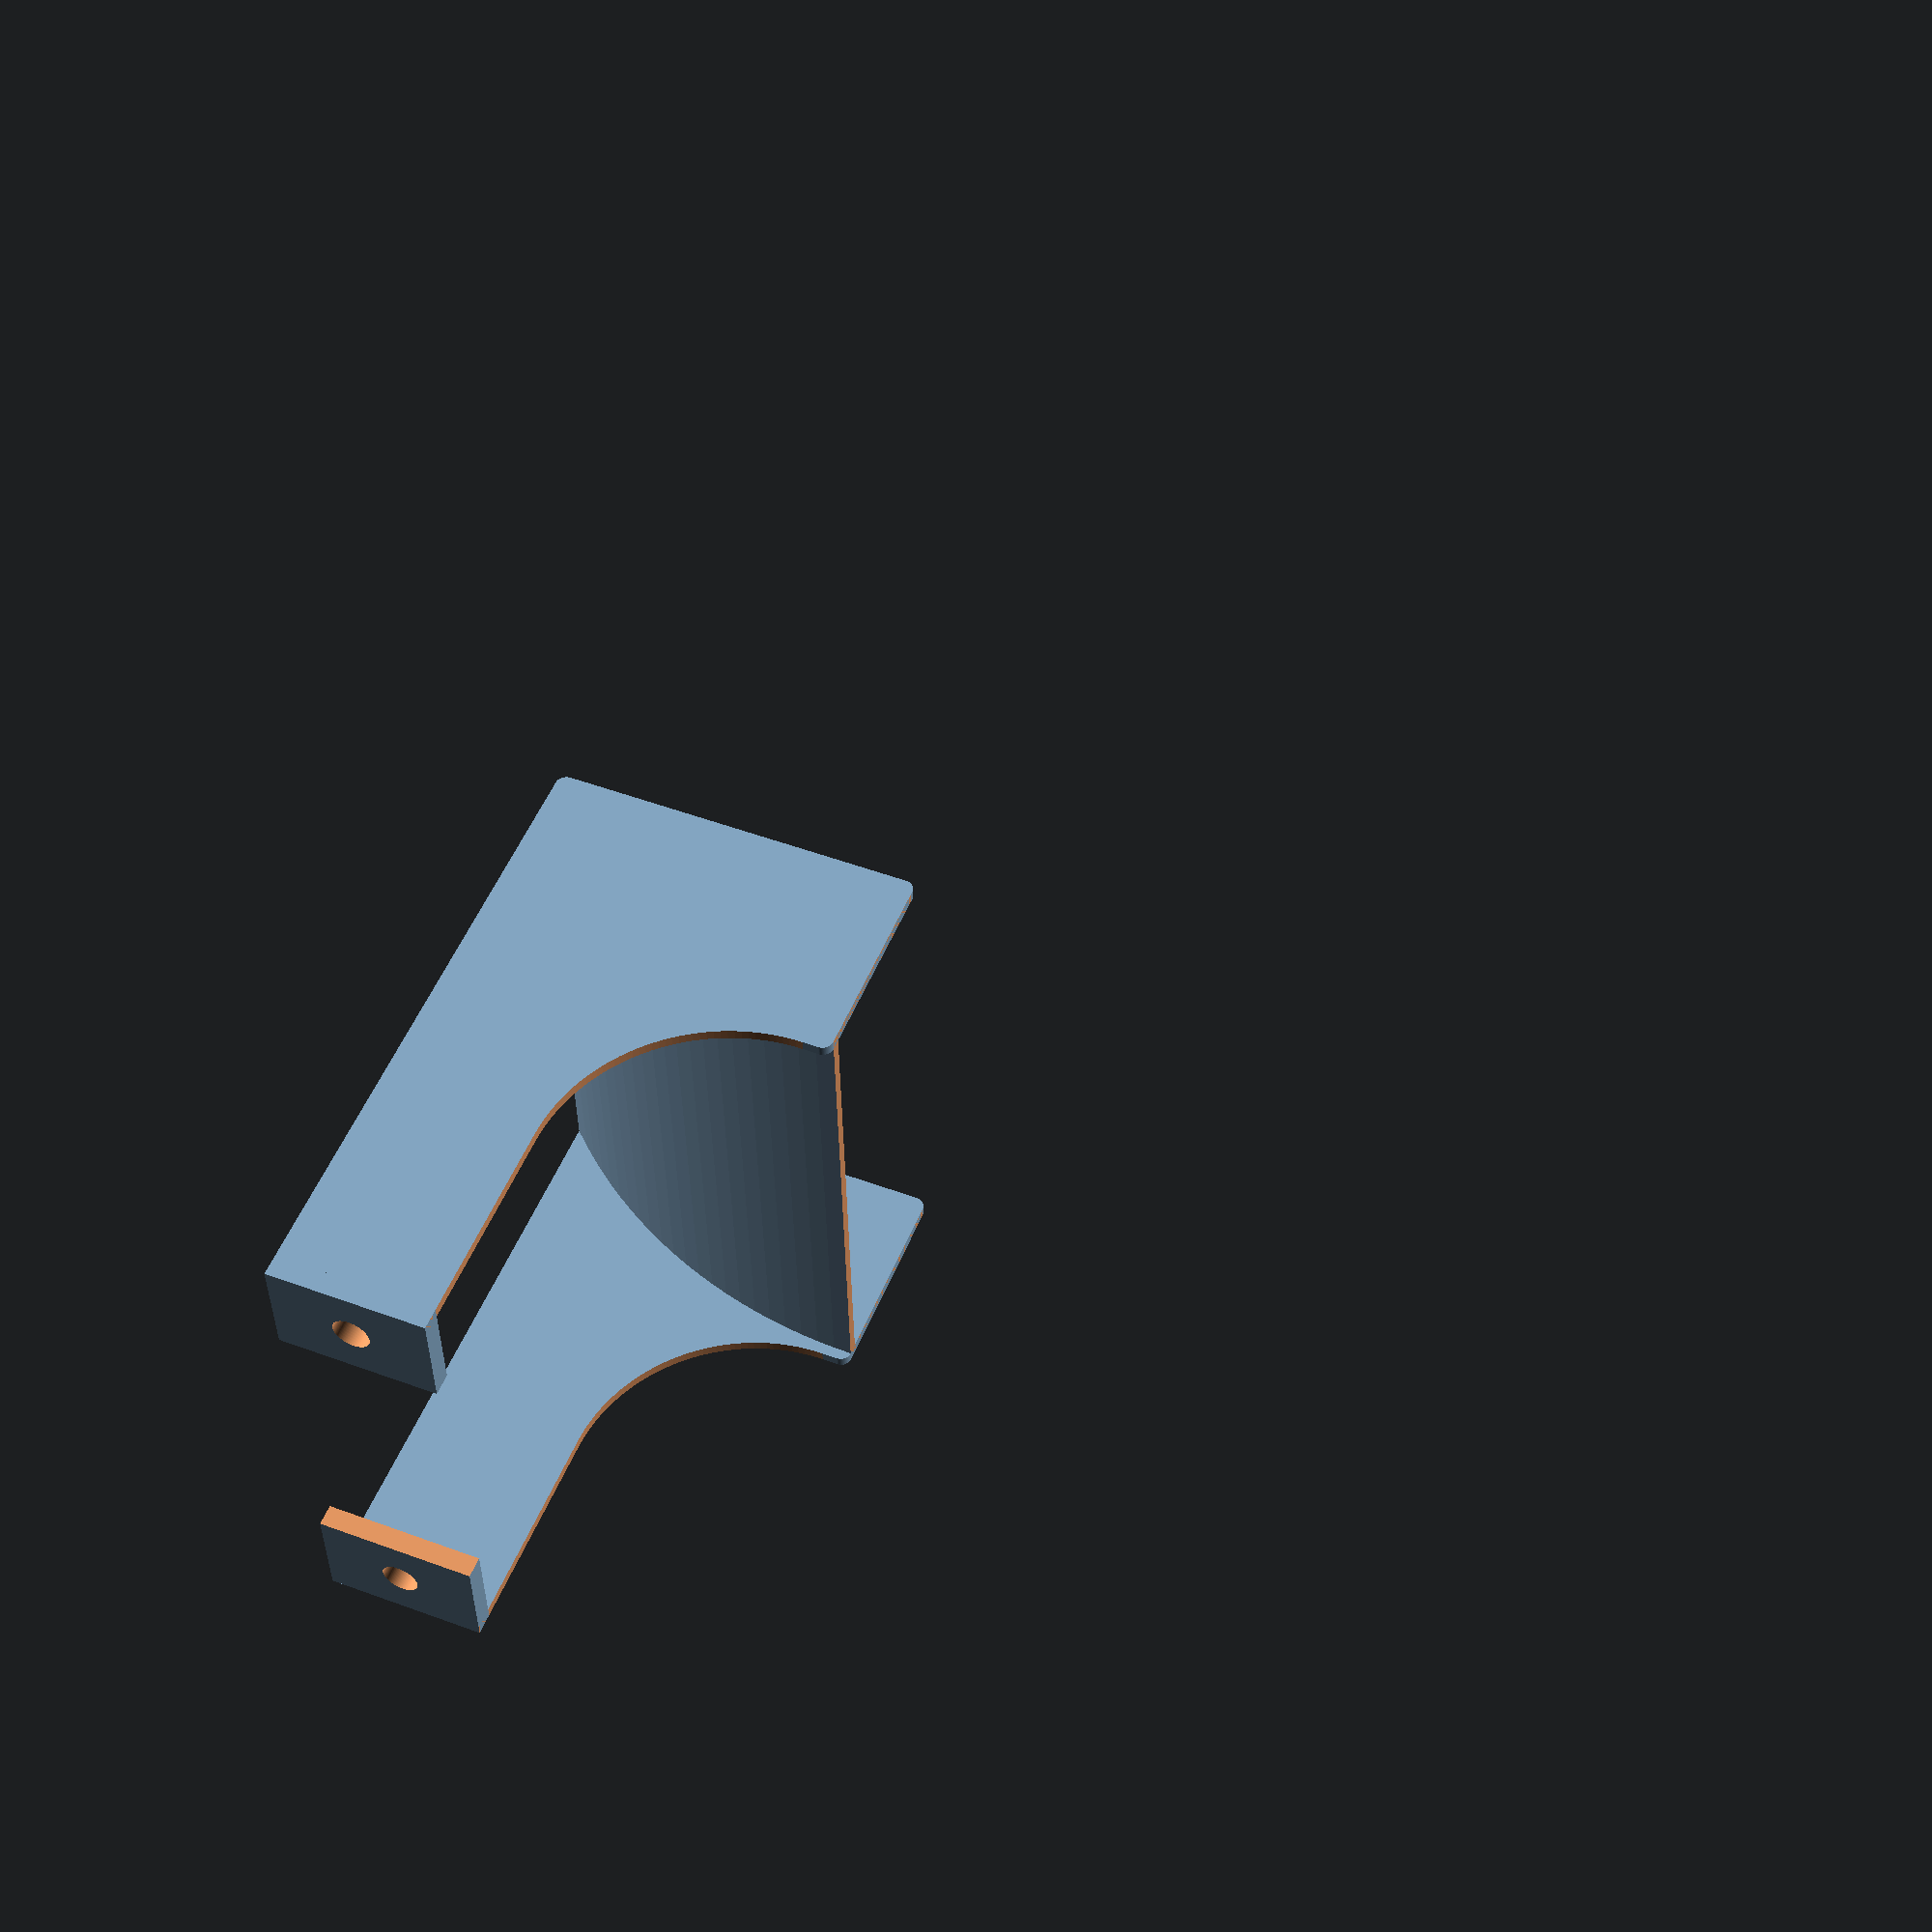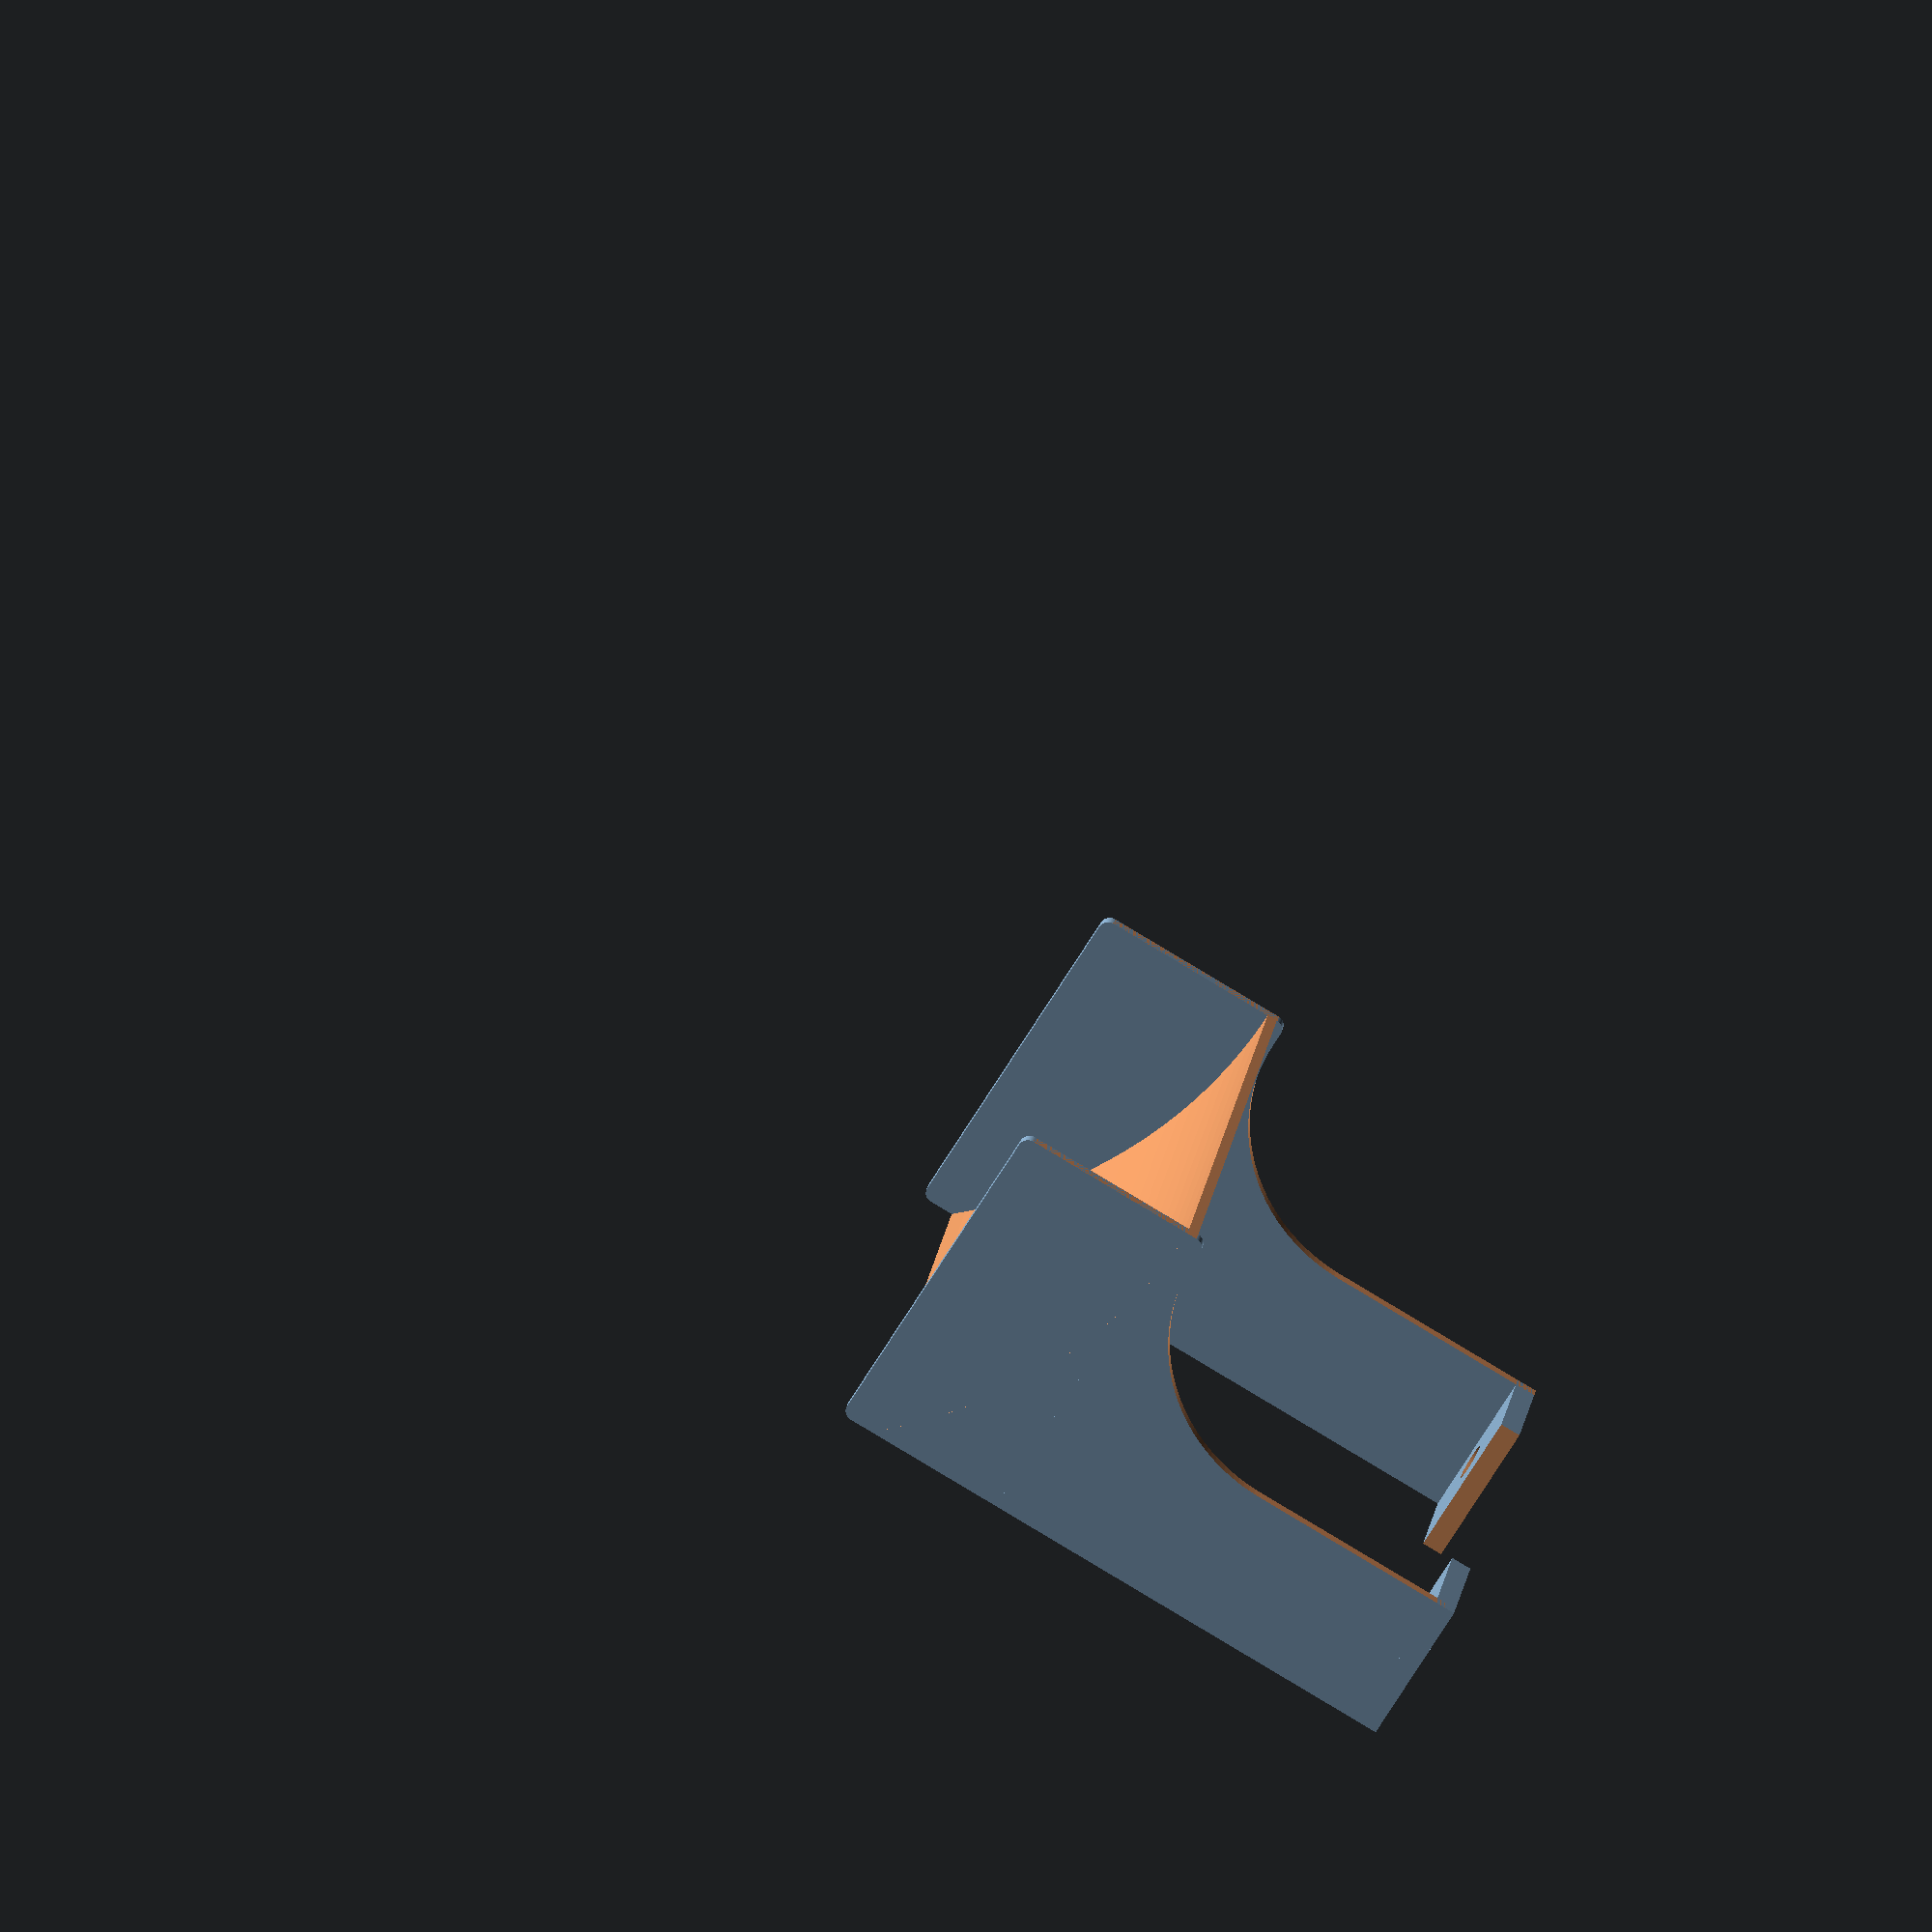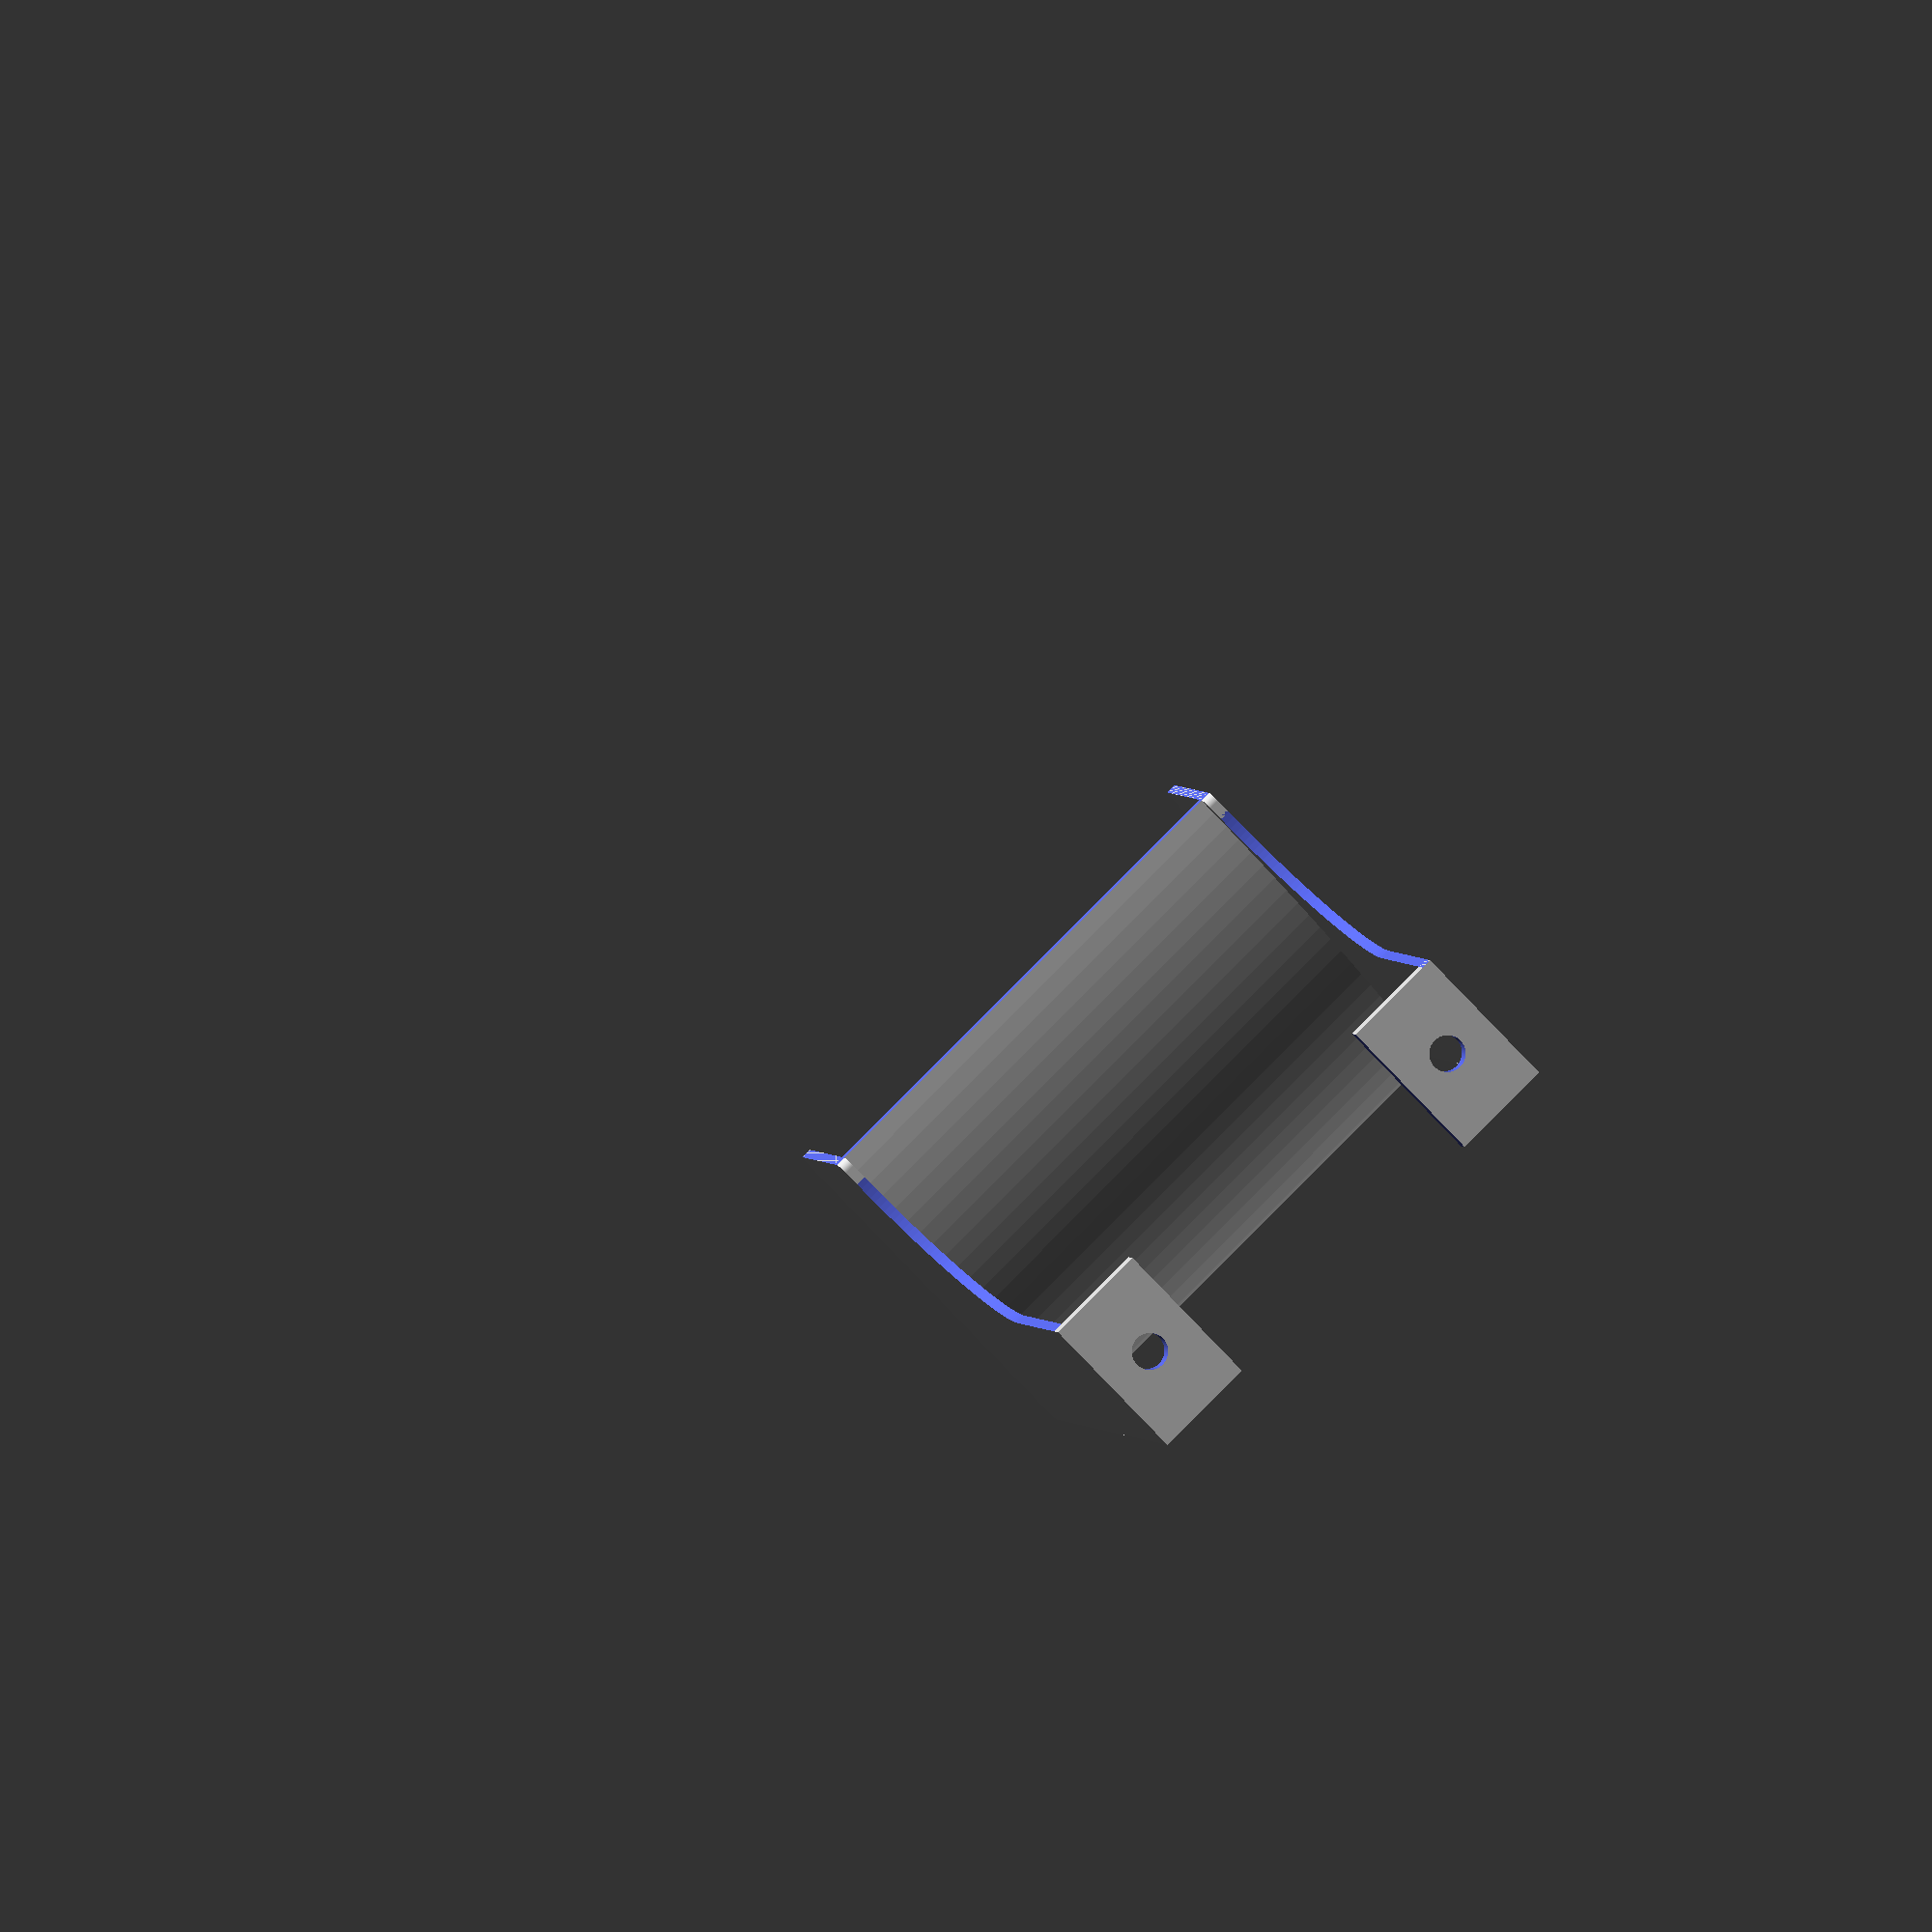
<openscad>
$fn=180;

difference(){
union(){
translate([1,40,0])
minkowski()
{
 cube([33,18,.5]);
 cylinder(r=1,h=.5);
}
cube([32.5,42,1]);
}
translate([15,-1,-1])cube([25,22.5,3]);
translate([32.5,21.5,-1])cylinder(d=35,h=3);
}

translate([0,0,49])
difference(){
union(){
translate([1,40,0])
minkowski()
{
 cube([33,18,.5]);
 cylinder(r=1,h=.5);
}
cube([32.5,42,1]);
}
translate([15,-1,-1])cube([25,22.5,3]);
translate([32.5,21.5,-1])cylinder(d=35,h=3);
}

translate([0,0,50])
rotate([0,180,0])
translate([-35,90,0])
difference(){
cylinder(r=50,h=50);
translate([0,0,-1])cylinder(r=49,h=52);
translate([-100,0,0])cube([200,200,200],center=true);
translate([135,0,0])cube([200,200,200],center=true);
translate([0,100,0])cube([200,200,200],center=true);    
}

difference(){
cube([15,2,50]);
translate([-1,-1,10])cube([17,4,30]);
translate([7.5,-1,5])rotate([-90,0,0])
    cylinder(d=3.5,h=4);
translate([7.5,-1,45])rotate([-90,0,0])
    cylinder(d=3.5,h=4);
}

</openscad>
<views>
elev=38.0 azim=22.0 roll=0.7 proj=p view=wireframe
elev=154.8 azim=120.0 roll=171.1 proj=o view=solid
elev=278.0 azim=194.6 roll=44.7 proj=o view=solid
</views>
